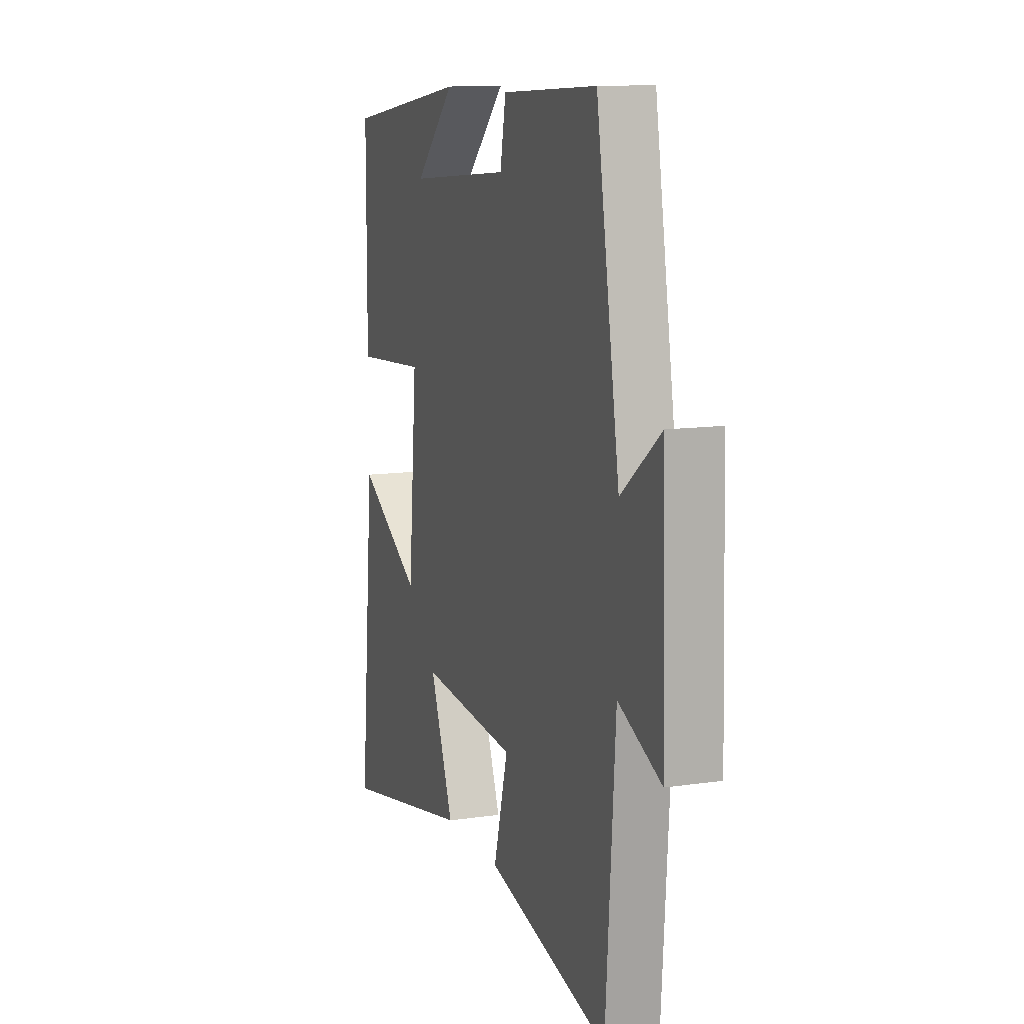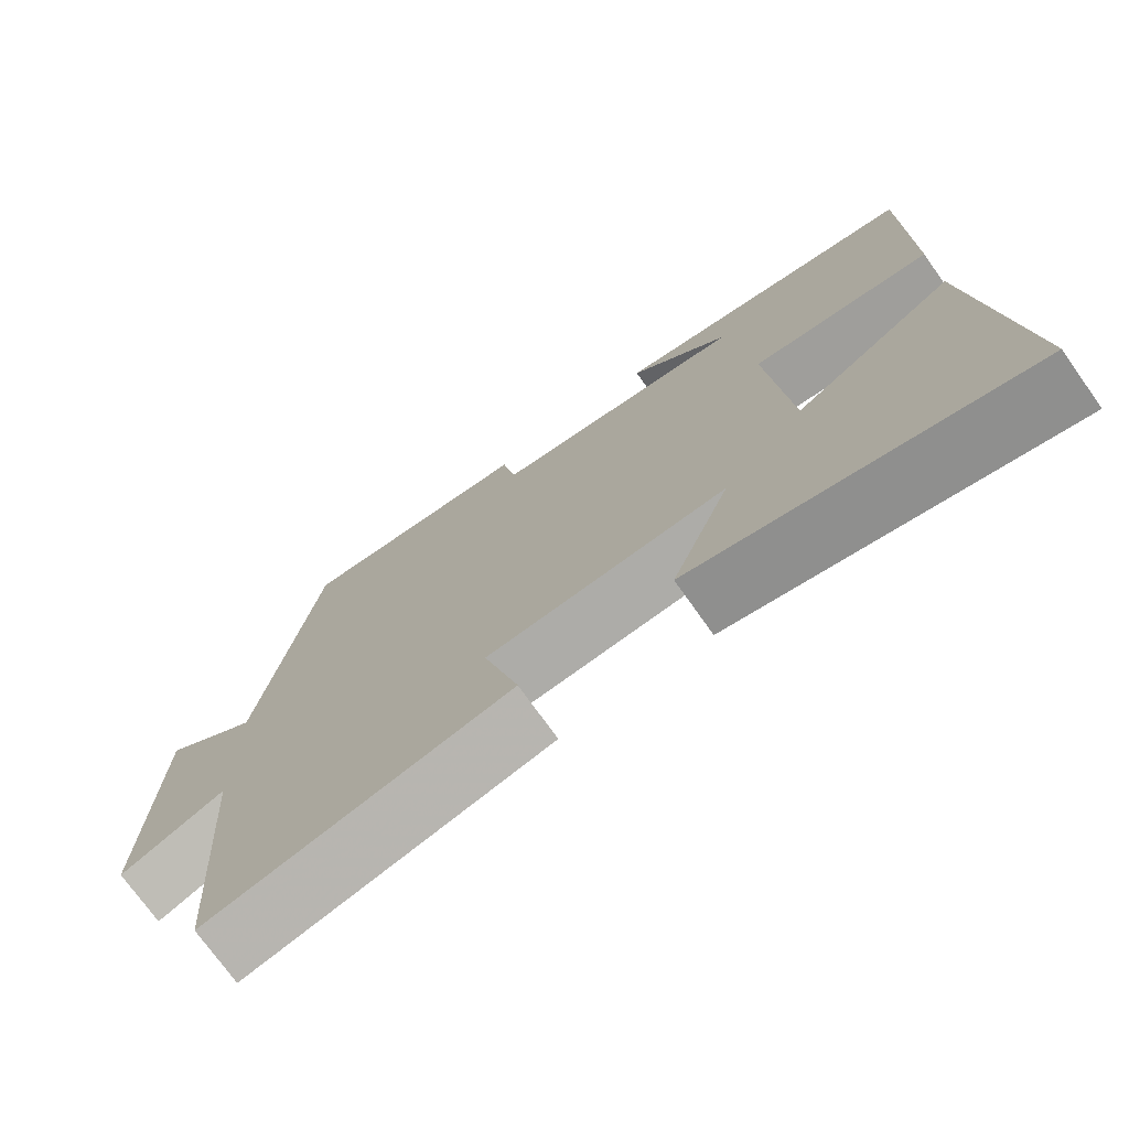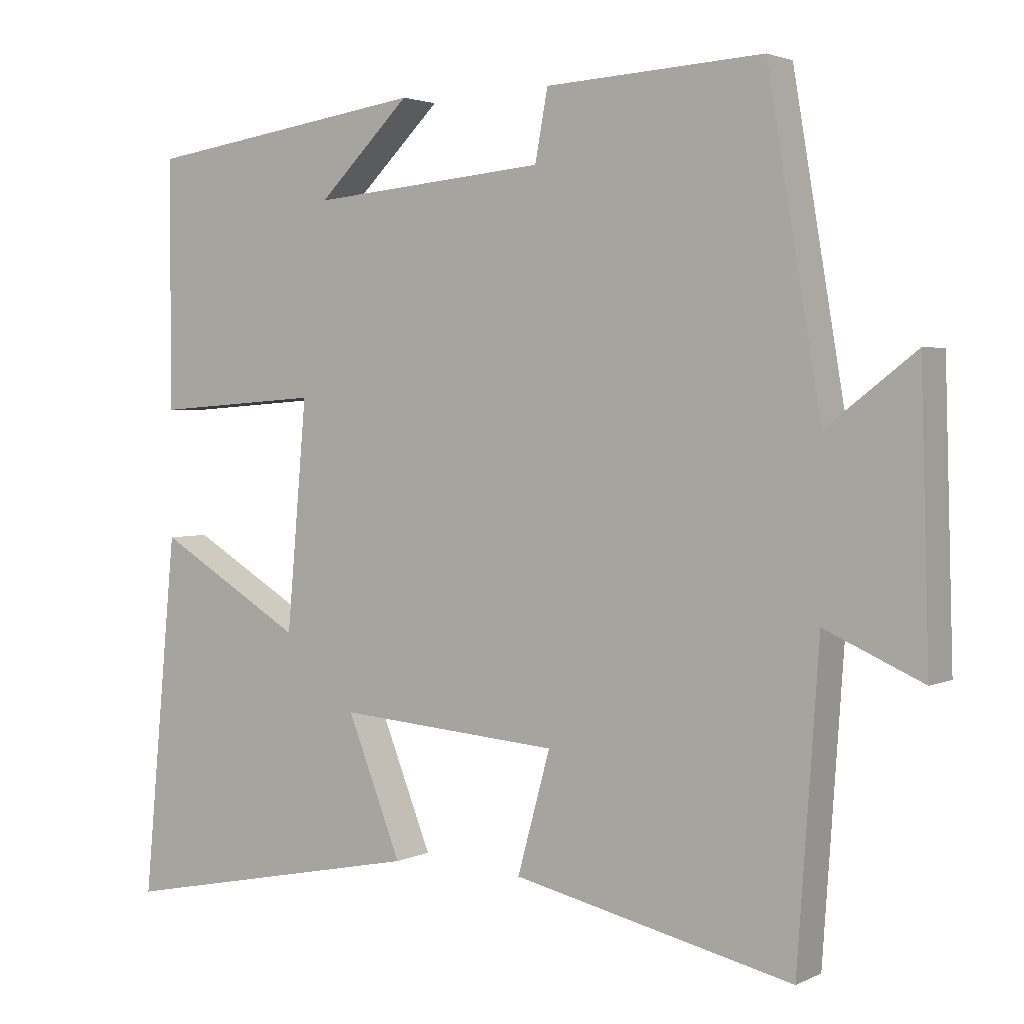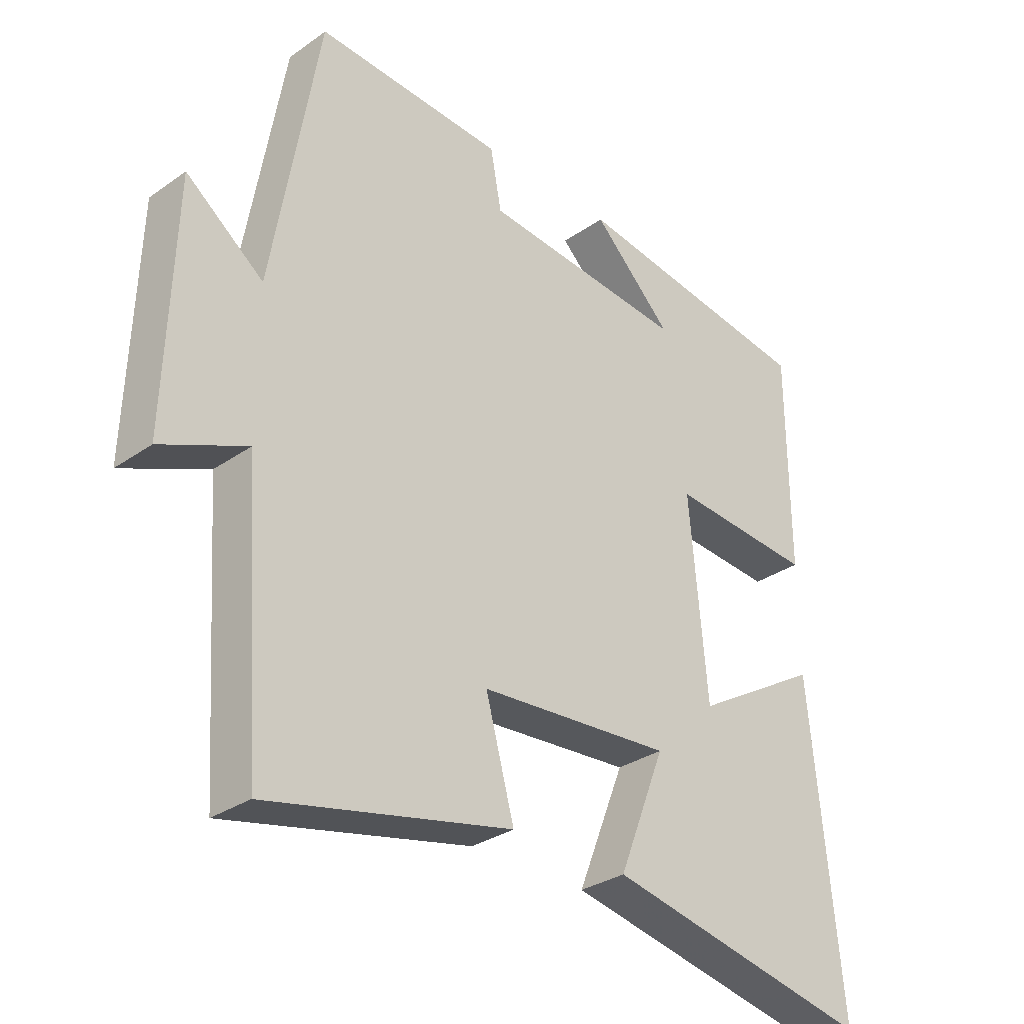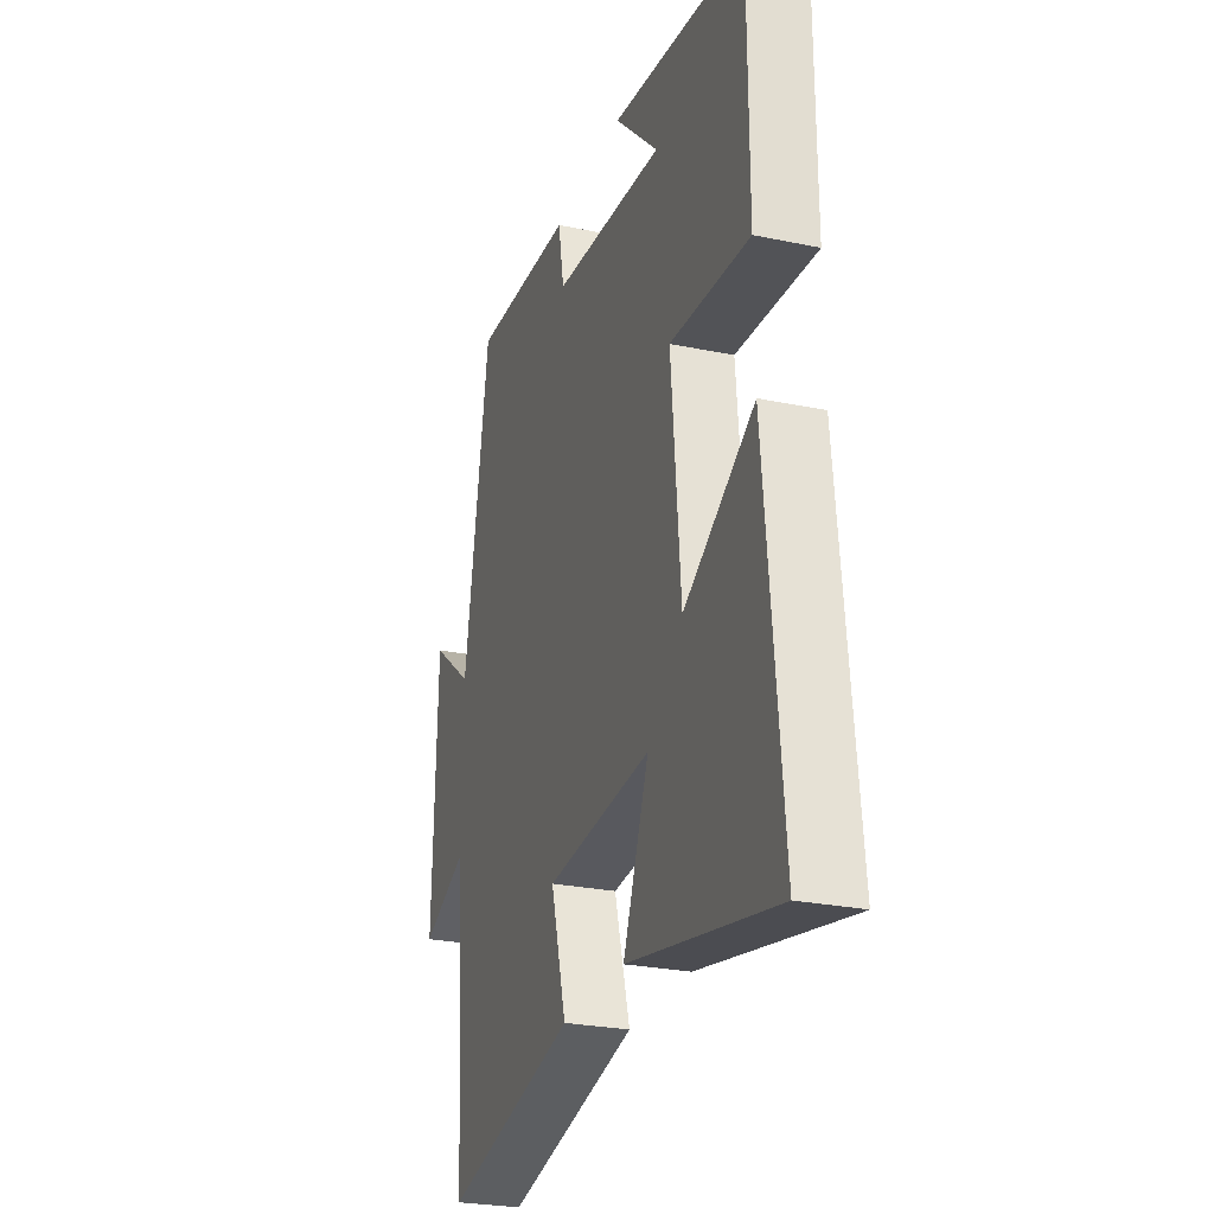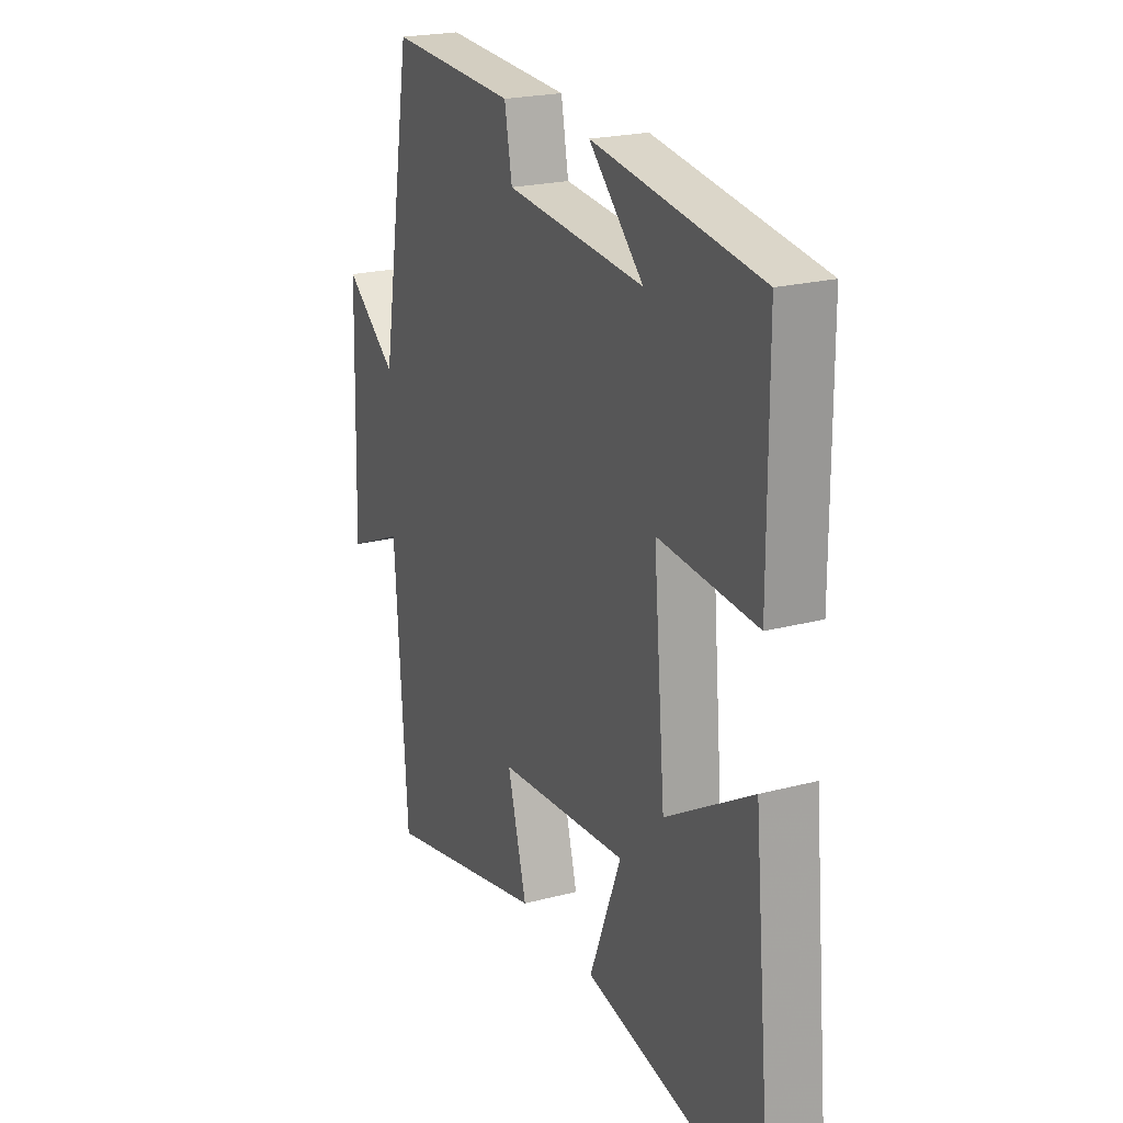
<metadata>
{"format":"obj","ext":"obj","renderer":"f3d","projection":"perspective","resolution":1024,"background":"white","views":[{"elev":11.8,"azim":70.7,"up":"+Z"},{"elev":-73.7,"azim":-144.7,"up":"+Z"},{"elev":2.7,"azim":33.0,"up":"+Z"},{"elev":-31.2,"azim":134.8,"up":"+Z"},{"elev":-26.3,"azim":-108.2,"up":"+Z"},{"elev":21.8,"azim":-114.9,"up":"+Z"}]}
</metadata>
<code>
v -0.499 0.07 0.442
v -0.1 0.07 0.5
v -0.23 0.07 0.373
v 0.102 0.07 0.403
v 0.12 0.07 0.5
v 0.425 0.07 0.517
v 0.5 0.07 0.073
v 0.625 0.07 0.169
v 0.637 0.07 -0.219
v 0.5 0.07 -0.159
v 0.47 0.07 -0.588
v 0.077 0.07 -0.5
v 0.123 0.07 -0.332
v -0.189 0.07 -0.308
v -0.113 0.07 -0.5
v -0.548 0.07 -0.589
v -0.5 0.07 -0.084
v -0.293 0.07 -0.207
v -0.265 0.07 0.111
v -0.5 0.07 0.094
v -0.499 0 0.442
v -0.1 0 0.5
v -0.23 0 0.373
v 0.102 0 0.403
v 0.12 0 0.5
v 0.425 0 0.517
v 0.5 0 0.073
v 0.625 0 0.169
v 0.637 0 -0.219
v 0.5 0 -0.159
v 0.47 0 -0.588
v 0.077 0 -0.5
v 0.123 0 -0.332
v -0.189 0 -0.308
v -0.113 0 -0.5
v -0.548 0 -0.589
v -0.5 0 -0.084
v -0.293 0 -0.207
v -0.265 0 0.111
v -0.5 0 0.094
f 19 20 1
f 16 17 18
f 15 16 18
f 14 15 18
f 13 14 18 19
f 10 11 12 13
f 10 13 19 1
f 7 8 9 10
f 6 7 10
f 5 6 10
f 4 5 10
f 3 4 10
f 1 2 3
f 1 3 10
f 21 40 39
f 38 37 36
f 38 36 35
f 38 35 34
f 39 38 34 33
f 33 32 31 30
f 21 39 33 30
f 30 29 28 27
f 30 27 26
f 30 26 25
f 30 25 24
f 30 24 23
f 23 22 21
f 30 23 21
f 1 21 22 2
f 2 22 23 3
f 3 23 24 4
f 4 24 25 5
f 5 25 26 6
f 6 26 27 7
f 7 27 28 8
f 8 28 29 9
f 9 29 30 10
f 10 30 31 11
f 11 31 32 12
f 12 32 33 13
f 13 33 34 14
f 14 34 35 15
f 15 35 36 16
f 16 36 37 17
f 17 37 38 18
f 18 38 39 19
f 19 39 40 20
f 20 40 21 1

</code>
